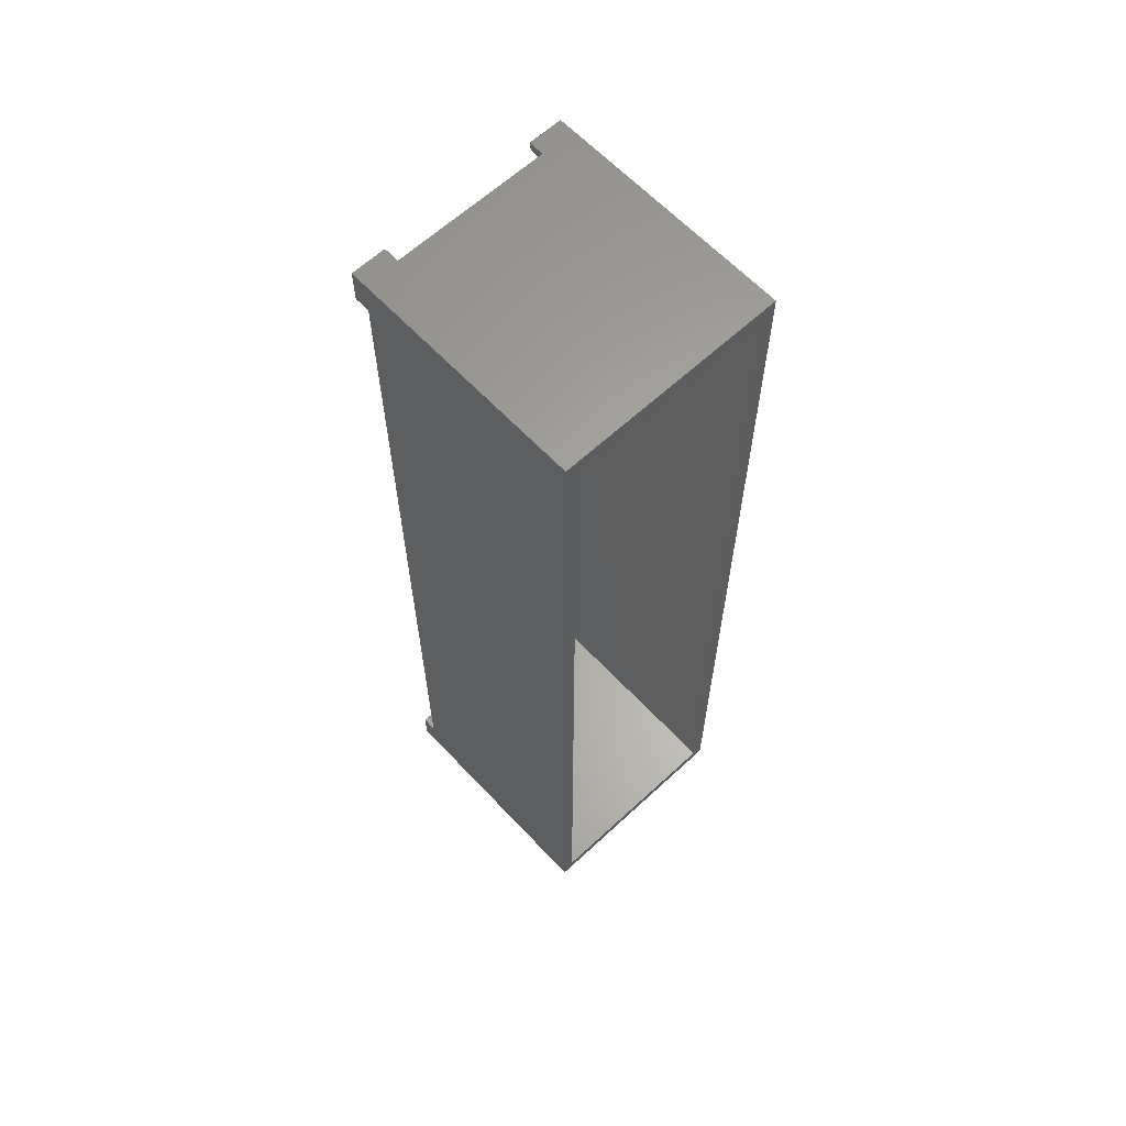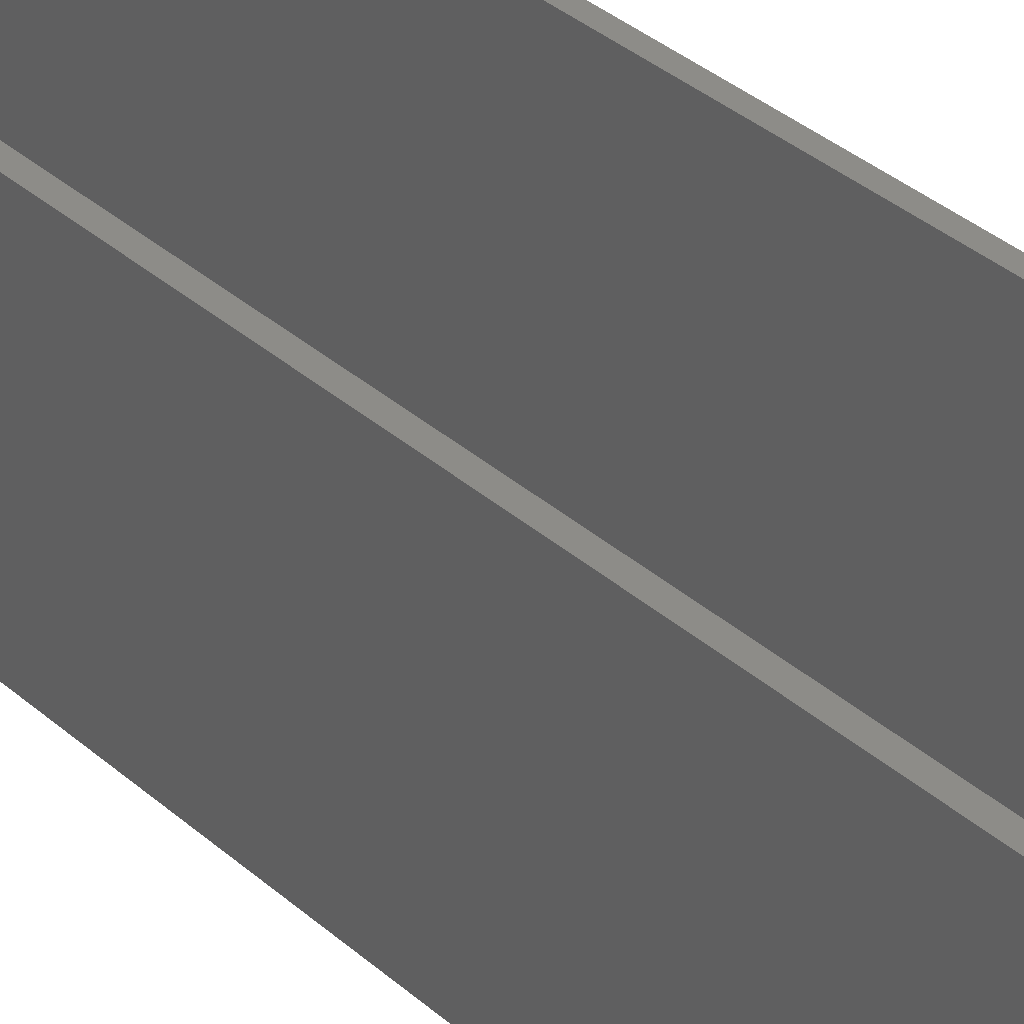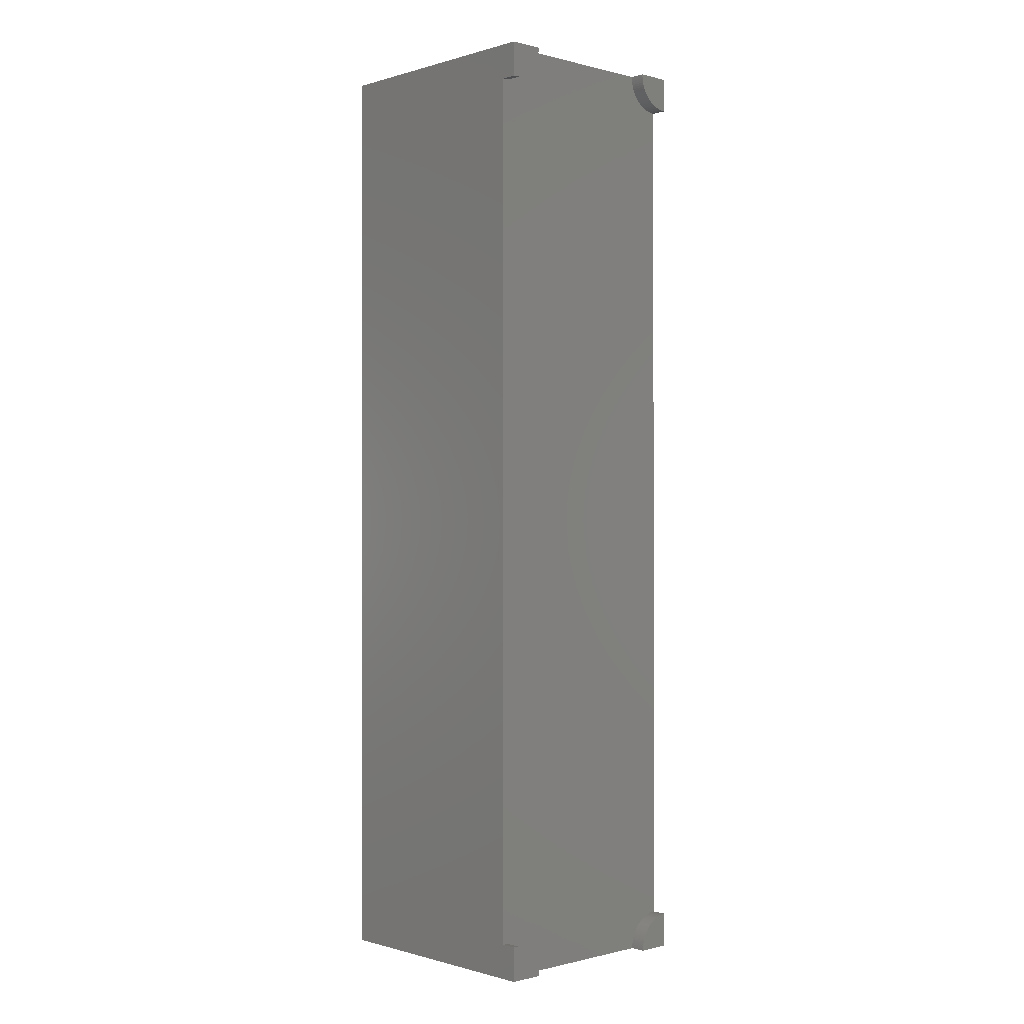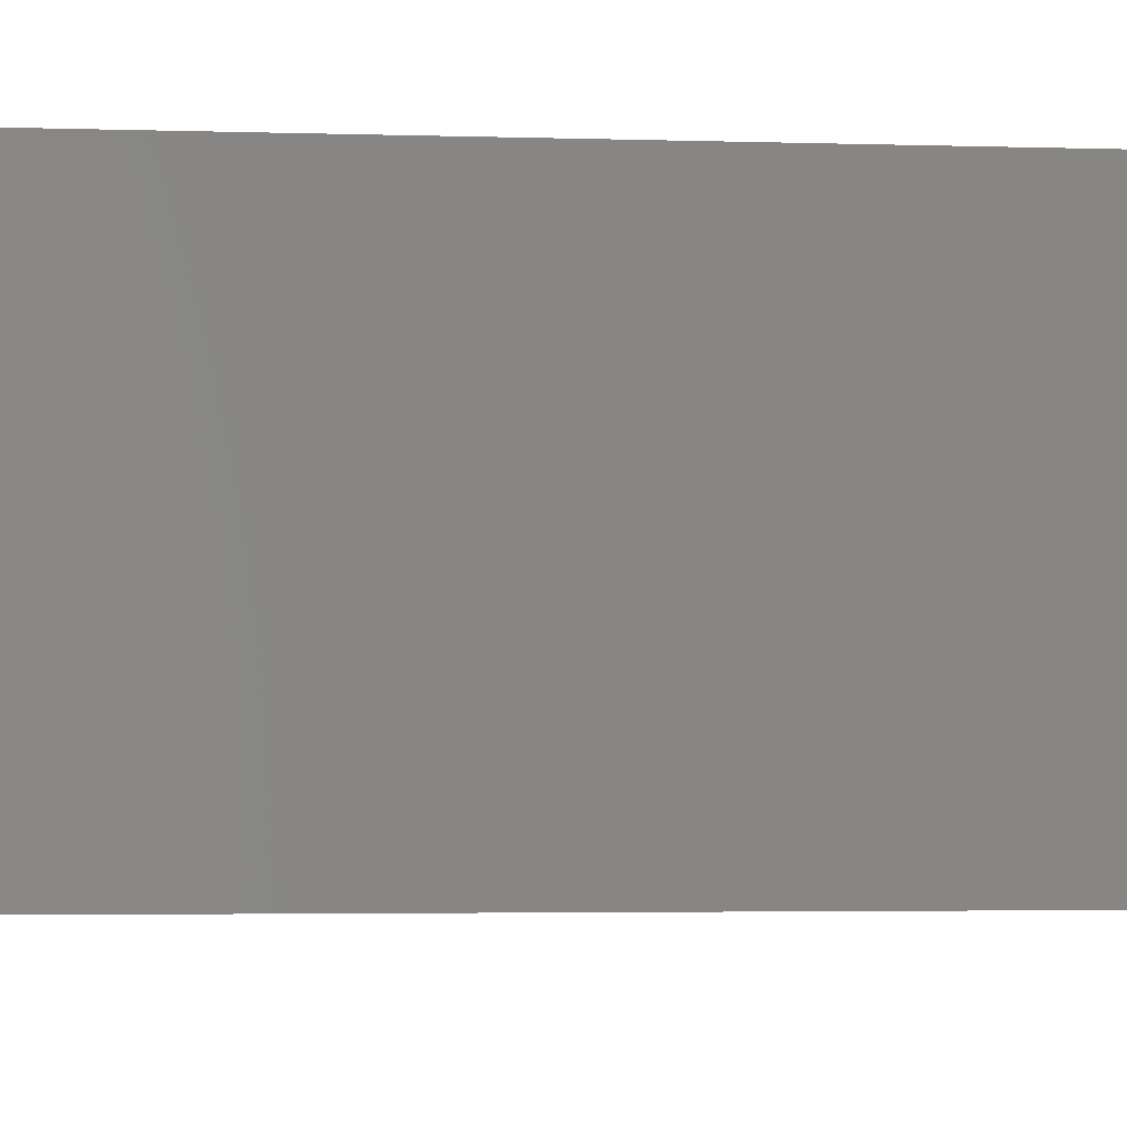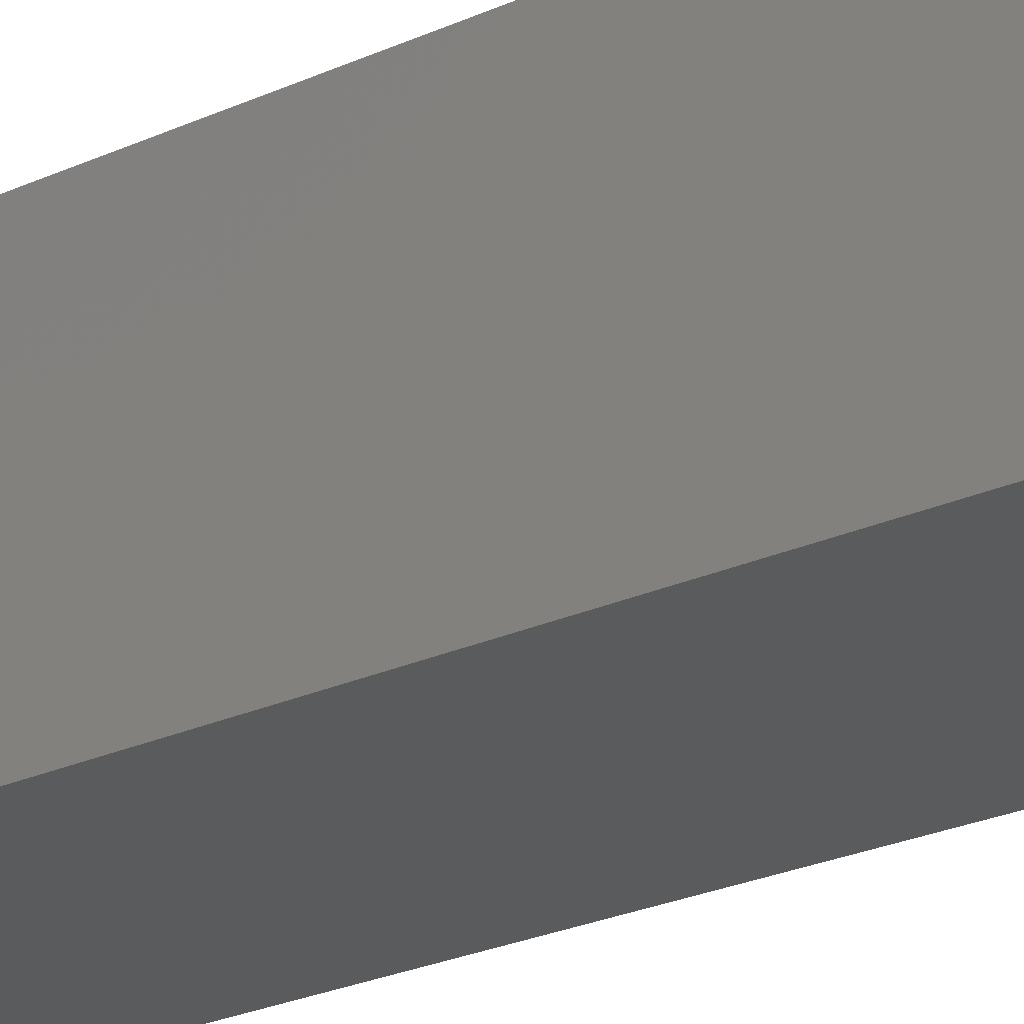
<metadata>
{"format":"stl","ext":"stl","renderer":"f3d","projection":"perspective","resolution":1024,"background":"white","views":[{"elev":62.8,"azim":-43.1,"up":"+Y"},{"elev":36.1,"azim":-41.4,"up":"+Z"},{"elev":-0.4,"azim":136.9,"up":"+Y"},{"elev":-1.9,"azim":79.3,"up":"+Z"},{"elev":-24.9,"azim":126.7,"up":"+Z"}]}
</metadata>
<code>
# stl→obj: 232 verts, 444 faces
v 0 0 0
v 0 0 40
v 0 164 0
v 0 164 40
v 39 0 0
v 39 0 40
v 39 164 0
v 39 164 40
v 2 2 40
v 37 2 40
v 2 162 40
v 37 162 40
v 2 162 2
v 2 2 2
v 37 2 2
v 37 162 2
v 0 0 -2.7
v 0 0 -4.441e-16
v 0 6 -2.7
v 0 6 -4.441e-16
v 6 0 -2.7
v 6 0 -4.441e-16
v 0.3767 5.988 -2.7
v 0.752 5.953 -2.7
v 1.124 5.894 -2.7
v 1.492 5.811 -2.7
v 1.854 5.706 -2.7
v 2.209 5.579 -2.7
v 2.555 5.429 -2.7
v 2.891 5.258 -2.7
v 3.215 5.066 -2.7
v 3.527 4.854 -2.7
v 3.825 4.623 -2.7
v 4.107 4.374 -2.7
v 4.374 4.107 -2.7
v 4.623 3.825 -2.7
v 4.854 3.527 -2.7
v 5.066 3.215 -2.7
v 5.258 2.891 -2.7
v 5.429 2.555 -2.7
v 5.579 2.209 -2.7
v 5.706 1.854 -2.7
v 5.811 1.492 -2.7
v 5.894 1.124 -2.7
v 5.953 0.752 -2.7
v 5.988 0.3767 -2.7
v 0.3767 5.988 -4.441e-16
v 5.953 0.752 -4.441e-16
v 5.988 0.3767 -4.441e-16
v 5.894 1.124 -4.441e-16
v 5.811 1.492 -4.441e-16
v 5.706 1.854 -4.441e-16
v 5.579 2.209 -4.441e-16
v 5.429 2.555 -4.441e-16
v 5.258 2.891 -4.441e-16
v 5.066 3.215 -4.441e-16
v 4.854 3.527 -4.441e-16
v 4.623 3.825 -4.441e-16
v 4.374 4.107 -4.441e-16
v 4.107 4.374 -4.441e-16
v 3.825 4.623 -4.441e-16
v 3.527 4.854 -4.441e-16
v 3.215 5.066 -4.441e-16
v 2.891 5.258 -4.441e-16
v 2.555 5.429 -4.441e-16
v 2.209 5.579 -4.441e-16
v 1.854 5.706 -4.441e-16
v 1.492 5.811 -4.441e-16
v 1.124 5.894 -4.441e-16
v 0.752 5.953 -4.441e-16
v 33 164 -2.7
v 39 164 -2.7
v 33.01 163.6 -2.7
v 39 158 -2.7
v 38.62 158 -2.7
v 38.25 158 -2.7
v 37.88 158.1 -2.7
v 37.51 158.2 -2.7
v 37.15 158.3 -2.7
v 36.79 158.4 -2.7
v 36.45 158.6 -2.7
v 36.11 158.7 -2.7
v 35.78 158.9 -2.7
v 35.47 159.1 -2.7
v 35.18 159.4 -2.7
v 34.89 159.6 -2.7
v 34.63 159.9 -2.7
v 34.38 160.2 -2.7
v 34.15 160.5 -2.7
v 33.93 160.8 -2.7
v 33.74 161.1 -2.7
v 33.57 161.4 -2.7
v 33.42 161.8 -2.7
v 33.29 162.1 -2.7
v 33.19 162.5 -2.7
v 33.11 162.9 -2.7
v 33.05 163.2 -2.7
v 33 164 -4.441e-16
v 39 164 -4.441e-16
v 33.01 163.6 -4.441e-16
v 33.05 163.2 -4.441e-16
v 33.11 162.9 -4.441e-16
v 33.19 162.5 -4.441e-16
v 33.29 162.1 -4.441e-16
v 33.42 161.8 -4.441e-16
v 33.57 161.4 -4.441e-16
v 33.74 161.1 -4.441e-16
v 33.93 160.8 -4.441e-16
v 34.15 160.5 -4.441e-16
v 34.38 160.2 -4.441e-16
v 34.63 159.9 -4.441e-16
v 34.89 159.6 -4.441e-16
v 35.18 159.4 -4.441e-16
v 35.47 159.1 -4.441e-16
v 35.78 158.9 -4.441e-16
v 36.11 158.7 -4.441e-16
v 36.45 158.6 -4.441e-16
v 36.79 158.4 -4.441e-16
v 37.15 158.3 -4.441e-16
v 37.51 158.2 -4.441e-16
v 37.88 158.1 -4.441e-16
v 38.25 158 -4.441e-16
v 38.62 158 -4.441e-16
v 39 158 -4.441e-16
v 0 164 -2.7
v 0 164 -4.441e-16
v 6 164 -2.7
v 6 164 -4.441e-16
v 1.332e-15 158 -2.7
v 1.332e-15 158 -4.441e-16
v 5.988 163.6 -2.7
v 5.953 163.2 -2.7
v 5.894 162.9 -2.7
v 5.811 162.5 -2.7
v 5.706 162.1 -2.7
v 5.579 161.8 -2.7
v 5.429 161.4 -2.7
v 5.258 161.1 -2.7
v 5.066 160.8 -2.7
v 4.854 160.5 -2.7
v 4.623 160.2 -2.7
v 4.374 159.9 -2.7
v 4.107 159.6 -2.7
v 3.825 159.4 -2.7
v 3.527 159.1 -2.7
v 3.215 158.9 -2.7
v 2.891 158.7 -2.7
v 2.555 158.6 -2.7
v 2.209 158.4 -2.7
v 1.854 158.3 -2.7
v 1.492 158.2 -2.7
v 1.124 158.1 -2.7
v 0.752 158 -2.7
v 0.3767 158 -2.7
v 5.988 163.6 -4.441e-16
v 0.752 158 -4.441e-16
v 0.3767 158 -4.441e-16
v 1.124 158.1 -4.441e-16
v 1.492 158.2 -4.441e-16
v 1.854 158.3 -4.441e-16
v 2.209 158.4 -4.441e-16
v 2.555 158.6 -4.441e-16
v 2.891 158.7 -4.441e-16
v 3.215 158.9 -4.441e-16
v 3.527 159.1 -4.441e-16
v 3.825 159.4 -4.441e-16
v 4.107 159.6 -4.441e-16
v 4.374 159.9 -4.441e-16
v 4.623 160.2 -4.441e-16
v 4.854 160.5 -4.441e-16
v 5.066 160.8 -4.441e-16
v 5.258 161.1 -4.441e-16
v 5.429 161.4 -4.441e-16
v 5.579 161.8 -4.441e-16
v 5.706 162.1 -4.441e-16
v 5.811 162.5 -4.441e-16
v 5.894 162.9 -4.441e-16
v 5.953 163.2 -4.441e-16
v 33 1.332e-15 -4.441e-16
v 33 1.332e-15 -2.7
v 39 0 -2.7
v 39 0 -4.441e-16
v 33.01 0.3767 -2.7
v 33.05 0.752 -2.7
v 33.11 1.124 -2.7
v 33.19 1.492 -2.7
v 33.29 1.854 -2.7
v 33.42 2.209 -2.7
v 33.57 2.555 -2.7
v 33.74 2.891 -2.7
v 33.93 3.215 -2.7
v 34.15 3.527 -2.7
v 34.38 3.825 -2.7
v 34.63 4.107 -2.7
v 34.89 4.374 -2.7
v 35.18 4.623 -2.7
v 35.47 4.854 -2.7
v 35.78 5.066 -2.7
v 36.11 5.258 -2.7
v 36.45 5.429 -2.7
v 36.79 5.579 -2.7
v 37.15 5.706 -2.7
v 37.51 5.811 -2.7
v 37.88 5.894 -2.7
v 38.25 5.953 -2.7
v 38.62 5.988 -2.7
v 39 6 -2.7
v 33.01 0.3767 -4.441e-16
v 38.62 5.988 -4.441e-16
v 39 6 -4.441e-16
v 38.25 5.953 -4.441e-16
v 37.88 5.894 -4.441e-16
v 37.51 5.811 -4.441e-16
v 37.15 5.706 -4.441e-16
v 36.79 5.579 -4.441e-16
v 36.45 5.429 -4.441e-16
v 36.11 5.258 -4.441e-16
v 35.78 5.066 -4.441e-16
v 35.47 4.854 -4.441e-16
v 35.18 4.623 -4.441e-16
v 34.89 4.374 -4.441e-16
v 34.63 4.107 -4.441e-16
v 34.38 3.825 -4.441e-16
v 34.15 3.527 -4.441e-16
v 33.93 3.215 -4.441e-16
v 33.74 2.891 -4.441e-16
v 33.57 2.555 -4.441e-16
v 33.42 2.209 -4.441e-16
v 33.29 1.854 -4.441e-16
v 33.19 1.492 -4.441e-16
v 33.11 1.124 -4.441e-16
v 33.05 0.752 -4.441e-16
f 1 2 3
f 3 2 4
f 2 1 5
f 6 2 5
f 1 3 5
f 5 3 7
f 3 4 7
f 7 4 8
f 9 2 6
f 10 9 6
f 4 2 9
f 8 4 11
f 8 12 6
f 8 11 12
f 12 10 6
f 9 11 4
f 6 5 7
f 8 6 7
f 13 11 9
f 14 13 9
f 10 15 9
f 9 15 14
f 12 16 10
f 10 16 15
f 16 12 11
f 13 16 11
f 15 16 13
f 14 15 13
f 17 18 19
f 19 18 20
f 18 17 21
f 22 18 21
f 17 19 21
f 21 19 23
f 21 23 24
f 21 24 25
f 21 25 26
f 21 26 27
f 21 27 28
f 21 28 29
f 21 29 30
f 21 30 31
f 21 31 32
f 21 32 33
f 21 33 34
f 21 34 35
f 21 35 36
f 21 36 37
f 21 37 38
f 21 38 39
f 21 39 40
f 21 40 41
f 21 41 42
f 21 42 43
f 21 43 44
f 21 44 45
f 21 45 46
f 19 20 23
f 23 20 47
f 20 18 22
f 48 20 49
f 49 20 22
f 50 20 48
f 51 20 50
f 52 20 51
f 53 20 52
f 54 20 53
f 55 20 54
f 56 20 55
f 57 20 56
f 58 20 57
f 59 20 58
f 60 20 59
f 61 20 60
f 62 20 61
f 63 20 62
f 64 20 63
f 65 20 64
f 66 20 65
f 67 20 66
f 68 20 67
f 69 20 68
f 70 20 69
f 47 20 70
f 21 46 49
f 22 21 49
f 46 45 48
f 49 46 48
f 45 44 50
f 48 45 50
f 44 43 51
f 50 44 51
f 43 42 52
f 51 43 52
f 42 41 53
f 52 42 53
f 41 40 54
f 53 41 54
f 40 39 55
f 54 40 55
f 39 38 56
f 55 39 56
f 38 37 57
f 56 38 57
f 37 36 58
f 57 37 58
f 36 35 59
f 58 36 59
f 34 60 35
f 35 60 59
f 33 61 34
f 34 61 60
f 32 62 33
f 33 62 61
f 31 63 32
f 32 63 62
f 30 64 31
f 31 64 63
f 29 65 30
f 30 65 64
f 28 66 29
f 29 66 65
f 27 67 28
f 28 67 66
f 26 68 27
f 27 68 67
f 25 69 26
f 26 69 68
f 24 70 25
f 25 70 69
f 23 47 24
f 24 47 70
f 71 72 73
f 73 72 74
f 73 74 75
f 73 75 76
f 73 76 77
f 73 77 78
f 73 78 79
f 73 79 80
f 73 80 81
f 73 81 82
f 73 82 83
f 73 83 84
f 73 84 85
f 73 85 86
f 73 86 87
f 73 87 88
f 73 88 89
f 73 89 90
f 73 90 91
f 73 91 92
f 73 92 93
f 73 93 94
f 73 94 95
f 73 95 96
f 73 96 97
f 71 98 72
f 72 98 99
f 71 73 98
f 98 73 100
f 73 97 100
f 100 97 101
f 97 96 101
f 101 96 102
f 96 95 102
f 102 95 103
f 95 94 103
f 103 94 104
f 94 93 104
f 104 93 105
f 93 92 105
f 105 92 106
f 92 91 106
f 106 91 107
f 91 90 107
f 107 90 108
f 90 89 108
f 108 89 109
f 89 88 109
f 109 88 110
f 88 87 110
f 110 87 111
f 87 86 111
f 111 86 112
f 112 86 85
f 113 112 85
f 113 85 84
f 114 113 84
f 114 84 83
f 115 114 83
f 115 83 82
f 116 115 82
f 116 82 81
f 117 116 81
f 117 81 80
f 118 117 80
f 118 80 79
f 119 118 79
f 119 79 78
f 120 119 78
f 120 78 77
f 121 120 77
f 121 77 76
f 122 121 76
f 122 76 75
f 123 122 75
f 123 75 74
f 124 123 74
f 124 74 72
f 99 124 72
f 99 98 100
f 102 99 101
f 101 99 100
f 103 99 102
f 104 99 103
f 105 99 104
f 106 99 105
f 107 99 106
f 108 99 107
f 109 99 108
f 110 99 109
f 111 99 110
f 112 99 111
f 113 99 112
f 114 99 113
f 115 99 114
f 116 99 115
f 117 99 116
f 118 99 117
f 119 99 118
f 120 99 119
f 121 99 120
f 122 99 121
f 123 99 122
f 124 99 123
f 125 126 127
f 127 126 128
f 125 129 126
f 126 129 130
f 125 127 129
f 129 127 131
f 129 131 132
f 129 132 133
f 129 133 134
f 129 134 135
f 129 135 136
f 129 136 137
f 129 137 138
f 129 138 139
f 129 139 140
f 129 140 141
f 129 141 142
f 129 142 143
f 129 143 144
f 129 144 145
f 129 145 146
f 129 146 147
f 129 147 148
f 129 148 149
f 129 149 150
f 129 150 151
f 129 151 152
f 129 152 153
f 129 153 154
f 155 131 127
f 128 155 127
f 128 126 130
f 156 128 157
f 157 128 130
f 158 128 156
f 159 128 158
f 160 128 159
f 161 128 160
f 162 128 161
f 163 128 162
f 164 128 163
f 165 128 164
f 166 128 165
f 167 128 166
f 168 128 167
f 169 128 168
f 170 128 169
f 171 128 170
f 172 128 171
f 173 128 172
f 174 128 173
f 175 128 174
f 176 128 175
f 177 128 176
f 178 128 177
f 155 128 178
f 130 129 154
f 157 130 154
f 157 154 153
f 156 157 153
f 156 153 152
f 158 156 152
f 158 152 151
f 159 158 151
f 159 151 150
f 160 159 150
f 160 150 149
f 161 160 149
f 161 149 148
f 162 161 148
f 162 148 147
f 163 162 147
f 163 147 146
f 164 163 146
f 164 146 145
f 165 164 145
f 165 145 144
f 166 165 144
f 166 144 143
f 167 166 143
f 167 143 142
f 168 167 142
f 168 142 141
f 169 168 141
f 169 141 140
f 170 169 140
f 170 140 139
f 171 170 139
f 171 139 138
f 172 171 138
f 172 138 137
f 173 172 137
f 173 137 136
f 174 173 136
f 174 136 135
f 175 174 135
f 175 135 134
f 176 175 134
f 176 134 133
f 177 176 133
f 177 133 132
f 178 177 132
f 178 132 131
f 155 178 131
f 179 180 181
f 182 179 181
f 180 183 181
f 181 183 184
f 181 184 185
f 181 185 186
f 181 186 187
f 181 187 188
f 181 188 189
f 181 189 190
f 181 190 191
f 181 191 192
f 181 192 193
f 181 193 194
f 181 194 195
f 181 195 196
f 181 196 197
f 181 197 198
f 181 198 199
f 181 199 200
f 181 200 201
f 181 201 202
f 181 202 203
f 181 203 204
f 181 204 205
f 181 205 206
f 181 206 207
f 180 179 183
f 183 179 208
f 208 179 182
f 209 208 210
f 210 208 182
f 211 208 209
f 212 208 211
f 213 208 212
f 214 208 213
f 215 208 214
f 216 208 215
f 217 208 216
f 218 208 217
f 219 208 218
f 220 208 219
f 221 208 220
f 222 208 221
f 223 208 222
f 224 208 223
f 225 208 224
f 226 208 225
f 227 208 226
f 228 208 227
f 229 208 228
f 230 208 229
f 231 208 230
f 232 208 231
f 182 181 207
f 210 182 207
f 206 209 207
f 207 209 210
f 205 211 206
f 206 211 209
f 204 212 205
f 205 212 211
f 203 213 204
f 204 213 212
f 202 214 203
f 203 214 213
f 201 215 202
f 202 215 214
f 200 216 201
f 201 216 215
f 199 217 200
f 200 217 216
f 198 218 199
f 199 218 217
f 197 219 198
f 198 219 218
f 196 220 197
f 197 220 219
f 195 221 196
f 196 221 220
f 194 222 195
f 195 222 221
f 193 223 194
f 194 223 222
f 192 224 193
f 193 224 223
f 191 225 192
f 192 225 224
f 190 226 191
f 191 226 225
f 189 227 190
f 190 227 226
f 188 228 189
f 189 228 227
f 187 229 188
f 188 229 228
f 186 230 187
f 187 230 229
f 185 231 186
f 186 231 230
f 184 232 185
f 185 232 231
f 183 208 184
f 184 208 232

</code>
